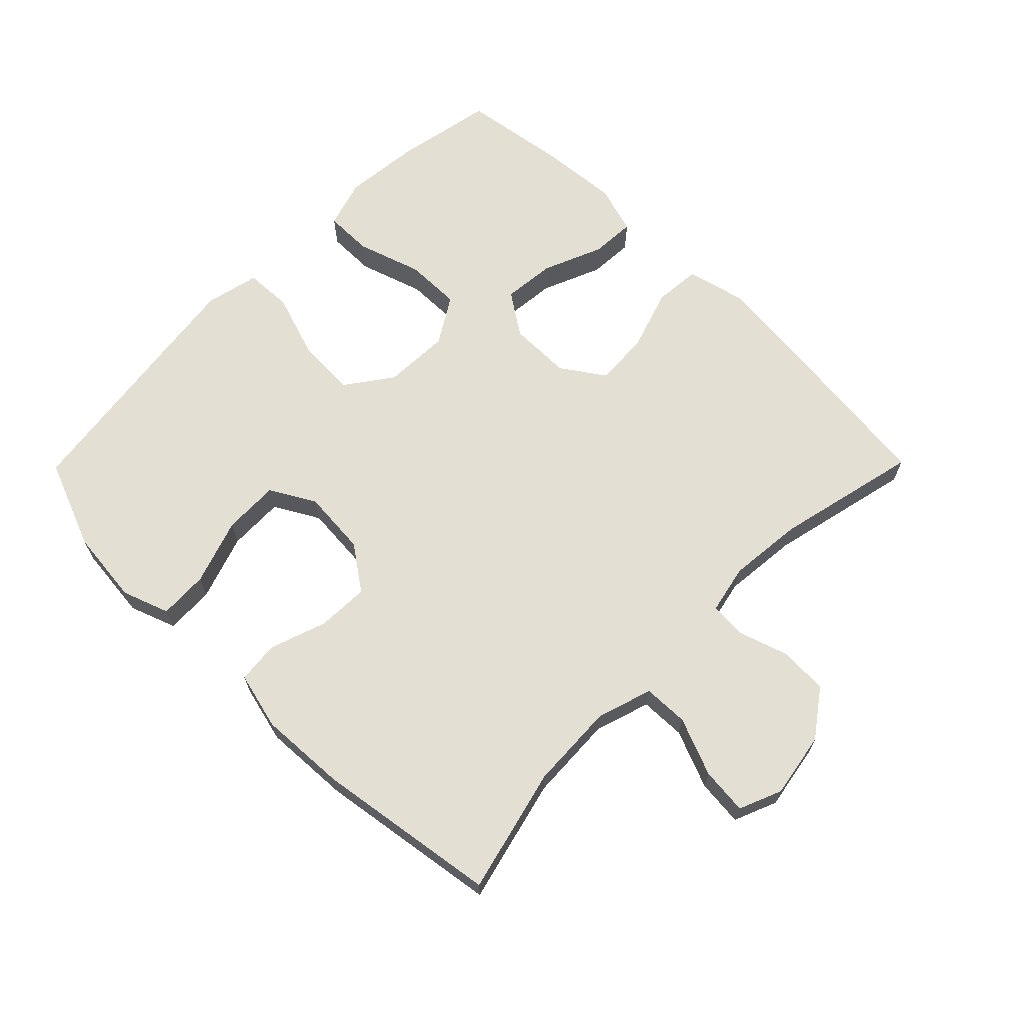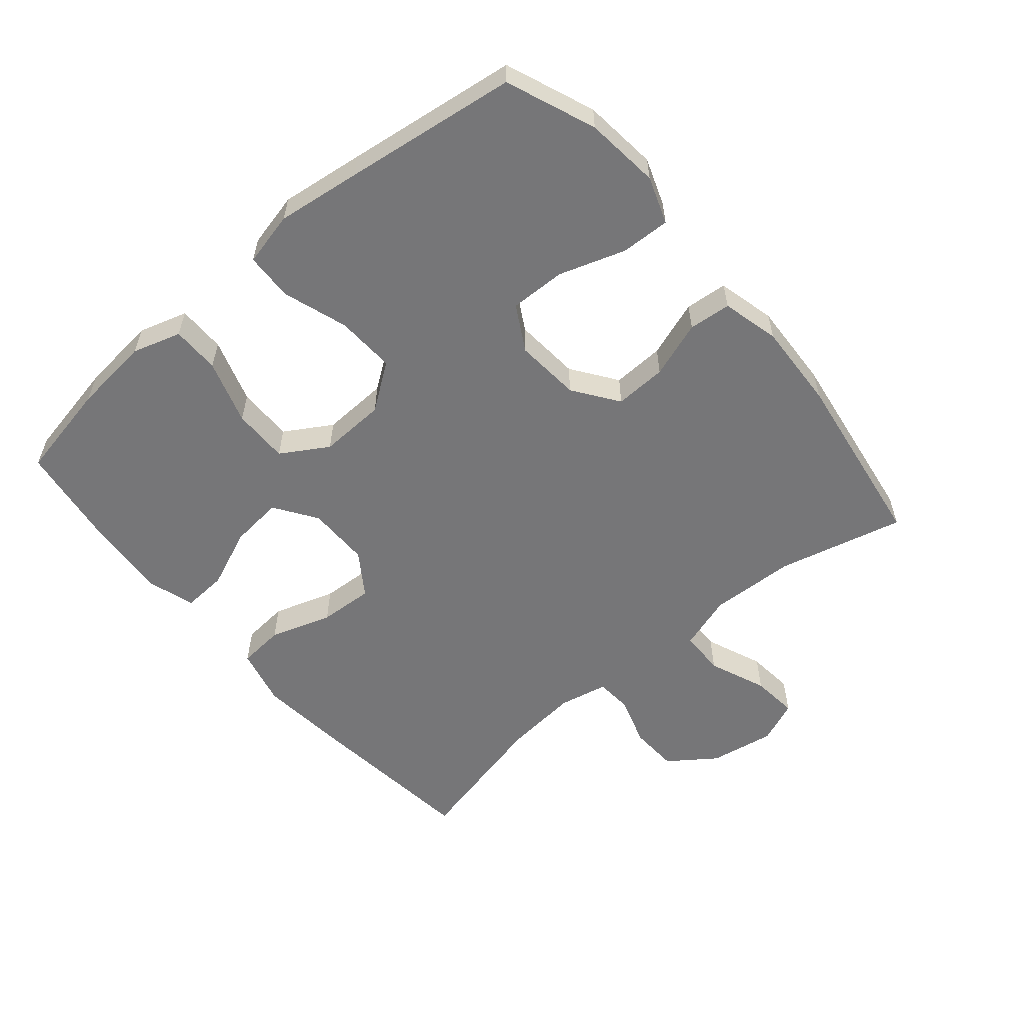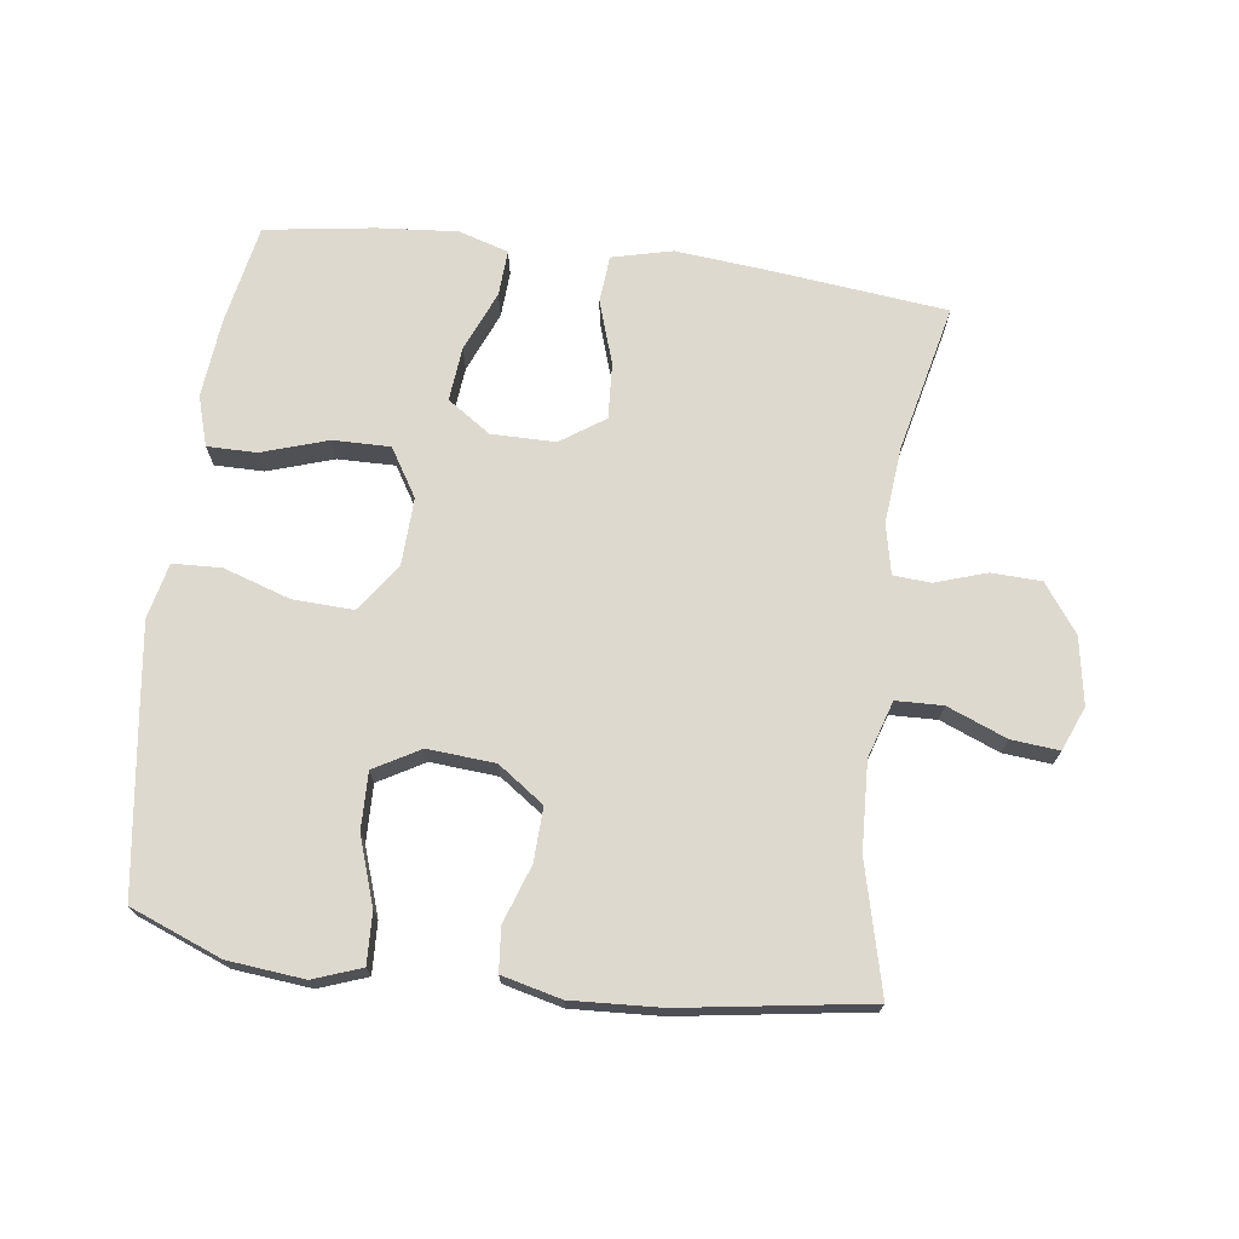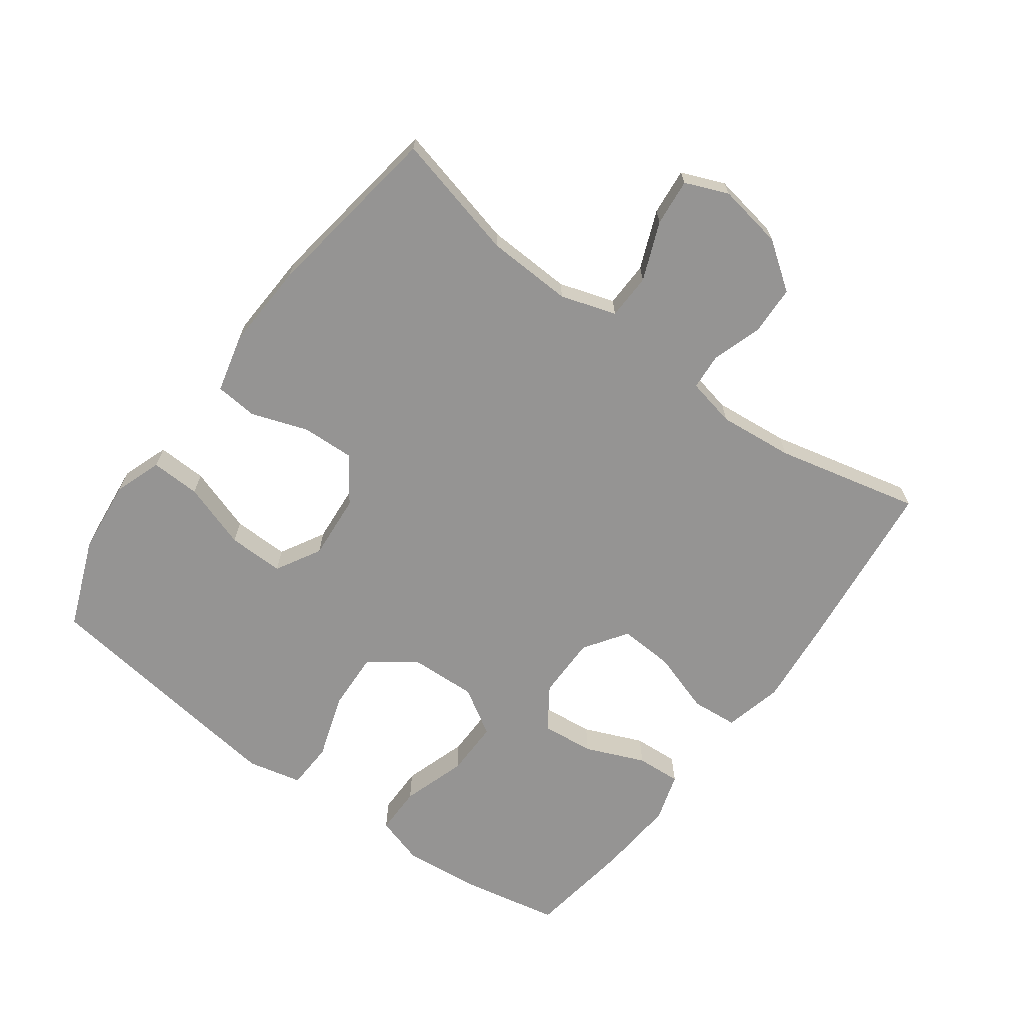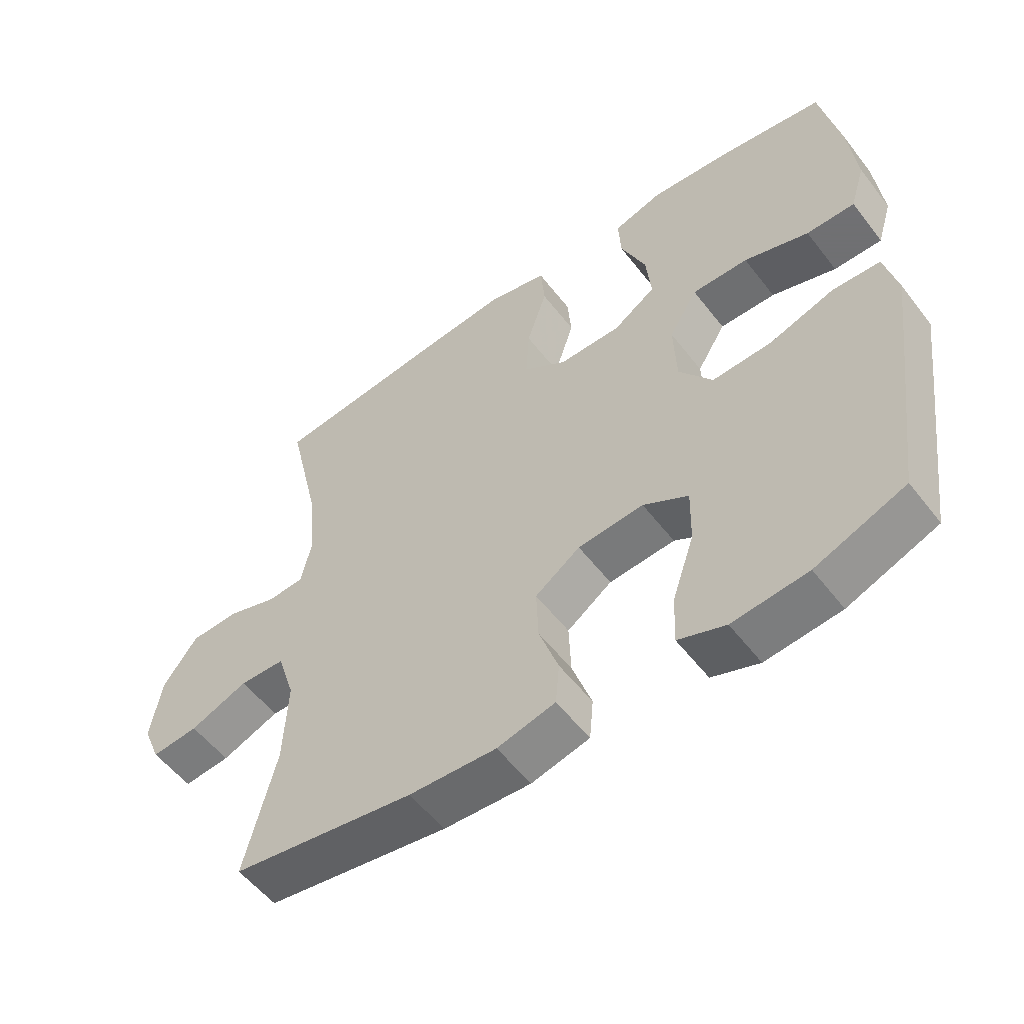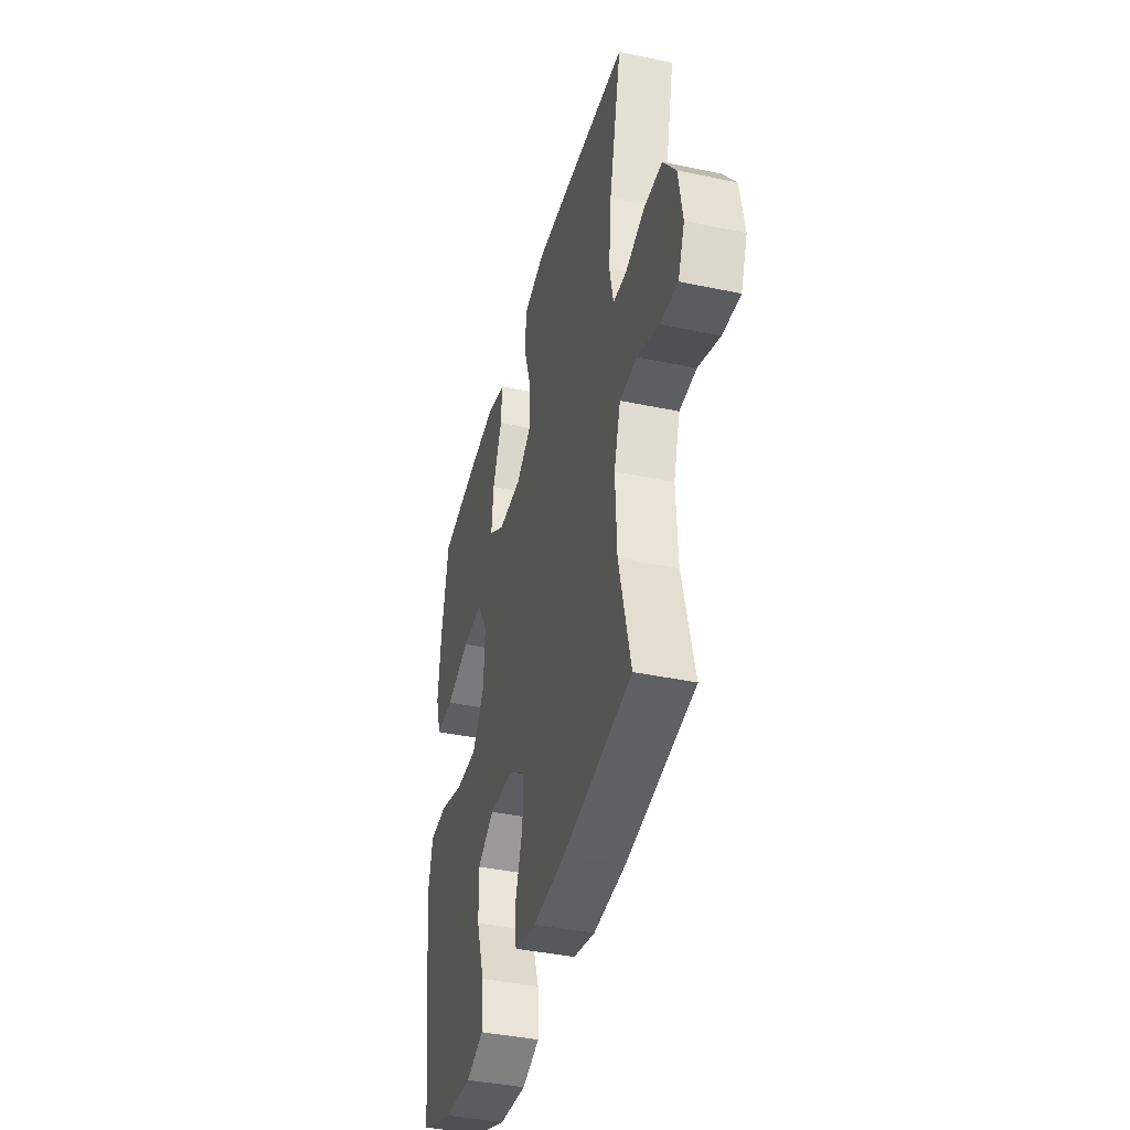
<metadata>
{"format":"obj","ext":"obj","renderer":"f3d","projection":"perspective","resolution":1024,"background":"white","views":[{"elev":66.7,"azim":-135.4,"up":"+Y"},{"elev":-56.9,"azim":130.3,"up":"+Y"},{"elev":71.6,"azim":-172.6,"up":"+Y"},{"elev":-67.2,"azim":-126.2,"up":"+Y"},{"elev":-55.0,"azim":37.0,"up":"+Z"},{"elev":-40.3,"azim":-104.5,"up":"+Z"}]}
</metadata>
<code>
v -0.5 0.07 0.5
v -0.232 0.07 0.53
v -0.096 0.07 0.543
v -0.006 0.07 0.521
v 0 0.07 0.45
v -0.031 0.07 0.355
v -0.036 0.07 0.271
v 0.03 0.07 0.226
v 0.126 0.07 0.226
v 0.191 0.07 0.27
v 0.183 0.07 0.351
v 0.145 0.07 0.442
v 0.141 0.07 0.511
v 0.216 0.07 0.534
v 0.337 0.07 0.524
v 0.5 0.07 0.5
v 0.529 0.07 0.35
v 0.541 0.07 0.231
v 0.518 0.07 0.156
v 0.444 0.07 0.156
v 0.345 0.07 0.188
v 0.259 0.07 0.189
v 0.215 0.07 0.117
v 0.219 0.07 0.015
v 0.27 0.07 -0.056
v 0.361 0.07 -0.052
v 0.461 0.07 -0.019
v 0.534 0.07 -0.022
v 0.553 0.07 -0.105
v 0.536 0.07 -0.235
v 0.5 0.07 -0.5
v 0.363 0.07 -0.554
v 0.248 0.07 -0.566
v 0.176 0.07 -0.54
v 0.179 0.07 -0.464
v 0.213 0.07 -0.363
v 0.215 0.07 -0.277
v 0.146 0.07 -0.238
v 0.045 0.07 -0.246
v -0.024 0.07 -0.295
v -0.021 0.07 -0.375
v 0.009 0.07 -0.462
v 0.003 0.07 -0.527
v -0.086 0.07 -0.549
v -0.22 0.07 -0.542
v -0.5 0.07 -0.5
v -0.452 0.07 -0.307
v -0.446 0.07 -0.175
v -0.473 0.07 -0.09
v -0.543 0.07 -0.088
v -0.632 0.07 -0.124
v -0.704 0.07 -0.131
v -0.731 0.07 -0.065
v -0.714 0.07 0.035
v -0.662 0.07 0.107
v -0.587 0.07 0.11
v -0.51 0.07 0.085
v -0.454 0.07 0.089
v -0.438 0.07 0.164
v -0.449 0.07 0.279
v -0.5 0 0.5
v -0.232 0 0.53
v -0.096 0 0.543
v -0.006 0 0.521
v 0 0 0.45
v -0.031 0 0.355
v -0.036 0 0.271
v 0.03 0 0.226
v 0.126 0 0.226
v 0.191 0 0.27
v 0.183 0 0.351
v 0.145 0 0.442
v 0.141 0 0.511
v 0.216 0 0.534
v 0.337 0 0.524
v 0.5 0 0.5
v 0.529 0 0.35
v 0.541 0 0.231
v 0.518 0 0.156
v 0.444 0 0.156
v 0.345 0 0.188
v 0.259 0 0.189
v 0.215 0 0.117
v 0.219 0 0.015
v 0.27 0 -0.056
v 0.361 0 -0.052
v 0.461 0 -0.019
v 0.534 0 -0.022
v 0.553 0 -0.105
v 0.536 0 -0.235
v 0.5 0 -0.5
v 0.363 0 -0.554
v 0.248 0 -0.566
v 0.176 0 -0.54
v 0.179 0 -0.464
v 0.213 0 -0.363
v 0.215 0 -0.277
v 0.146 0 -0.238
v 0.045 0 -0.246
v -0.024 0 -0.295
v -0.021 0 -0.375
v 0.009 0 -0.462
v 0.003 0 -0.527
v -0.086 0 -0.549
v -0.22 0 -0.542
v -0.5 0 -0.5
v -0.452 0 -0.307
v -0.446 0 -0.175
v -0.473 0 -0.09
v -0.543 0 -0.088
v -0.632 0 -0.124
v -0.704 0 -0.131
v -0.731 0 -0.065
v -0.714 0 0.035
v -0.662 0 0.107
v -0.587 0 0.11
v -0.51 0 0.085
v -0.454 0 0.089
v -0.438 0 0.164
v -0.449 0 0.279
f 54 55 56 57
f 54 57 58
f 53 54 58
f 50 51 52 53
f 49 50 53 58
f 48 49 58 59
f 44 45 46 47
f 44 47 48
f 41 42 43 44
f 40 41 44 48
f 39 40 48 59
f 33 34 35 36
f 33 36 37
f 32 33 37
f 31 32 37
f 30 31 37
f 29 30 37 38
f 26 27 28 29
f 25 26 29 38
f 18 19 20 21
f 18 21 22
f 17 18 22
f 16 17 22
f 15 16 22
f 14 15 22 23
f 11 12 13 14
f 10 11 14 23
f 3 4 5 6
f 3 6 7
f 60 1 2 3
f 60 3 7
f 59 60 7 8
f 39 59 8 9
f 24 25 38 39
f 23 24 39
f 9 10 23 39
f 117 116 115 114
f 118 117 114
f 118 114 113
f 113 112 111 110
f 118 113 110 109
f 119 118 109 108
f 107 106 105 104
f 108 107 104
f 104 103 102 101
f 108 104 101 100
f 119 108 100 99
f 96 95 94 93
f 97 96 93
f 97 93 92
f 97 92 91
f 97 91 90
f 98 97 90 89
f 89 88 87 86
f 98 89 86 85
f 81 80 79 78
f 82 81 78
f 82 78 77
f 82 77 76
f 82 76 75
f 83 82 75 74
f 74 73 72 71
f 83 74 71 70
f 66 65 64 63
f 67 66 63
f 63 62 61 120
f 67 63 120
f 68 67 120 119
f 69 68 119 99
f 99 98 85 84
f 99 84 83
f 99 83 70 69
f 1 61 62 2
f 2 62 63 3
f 3 63 64 4
f 4 64 65 5
f 5 65 66 6
f 6 66 67 7
f 7 67 68 8
f 8 68 69 9
f 9 69 70 10
f 10 70 71 11
f 11 71 72 12
f 12 72 73 13
f 13 73 74 14
f 14 74 75 15
f 15 75 76 16
f 16 76 77 17
f 17 77 78 18
f 18 78 79 19
f 19 79 80 20
f 20 80 81 21
f 21 81 82 22
f 22 82 83 23
f 23 83 84 24
f 24 84 85 25
f 25 85 86 26
f 26 86 87 27
f 27 87 88 28
f 28 88 89 29
f 29 89 90 30
f 30 90 91 31
f 31 91 92 32
f 32 92 93 33
f 33 93 94 34
f 34 94 95 35
f 35 95 96 36
f 36 96 97 37
f 37 97 98 38
f 38 98 99 39
f 39 99 100 40
f 40 100 101 41
f 41 101 102 42
f 42 102 103 43
f 43 103 104 44
f 44 104 105 45
f 45 105 106 46
f 46 106 107 47
f 47 107 108 48
f 48 108 109 49
f 49 109 110 50
f 50 110 111 51
f 51 111 112 52
f 52 112 113 53
f 53 113 114 54
f 54 114 115 55
f 55 115 116 56
f 56 116 117 57
f 57 117 118 58
f 58 118 119 59
f 59 119 120 60
f 60 120 61 1

</code>
